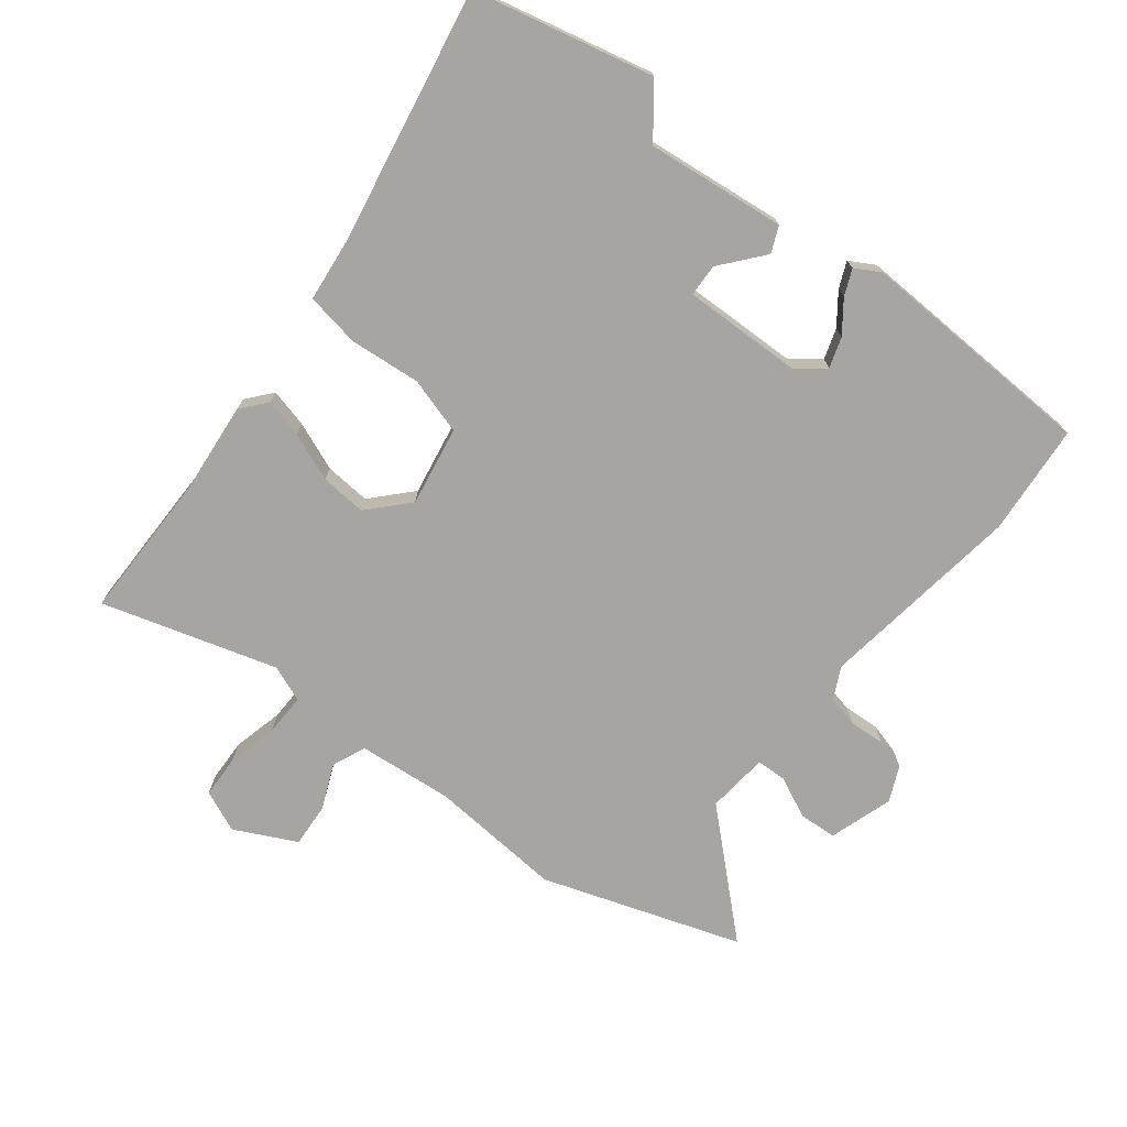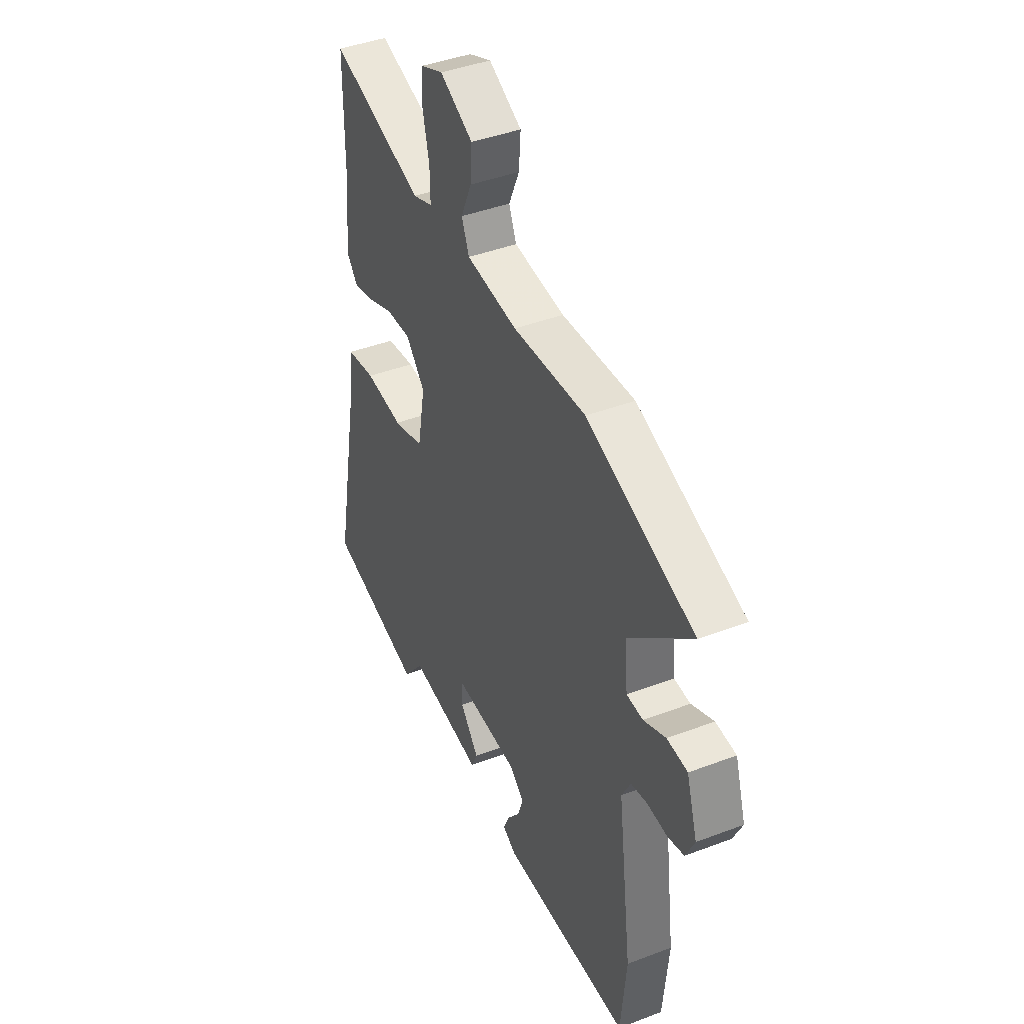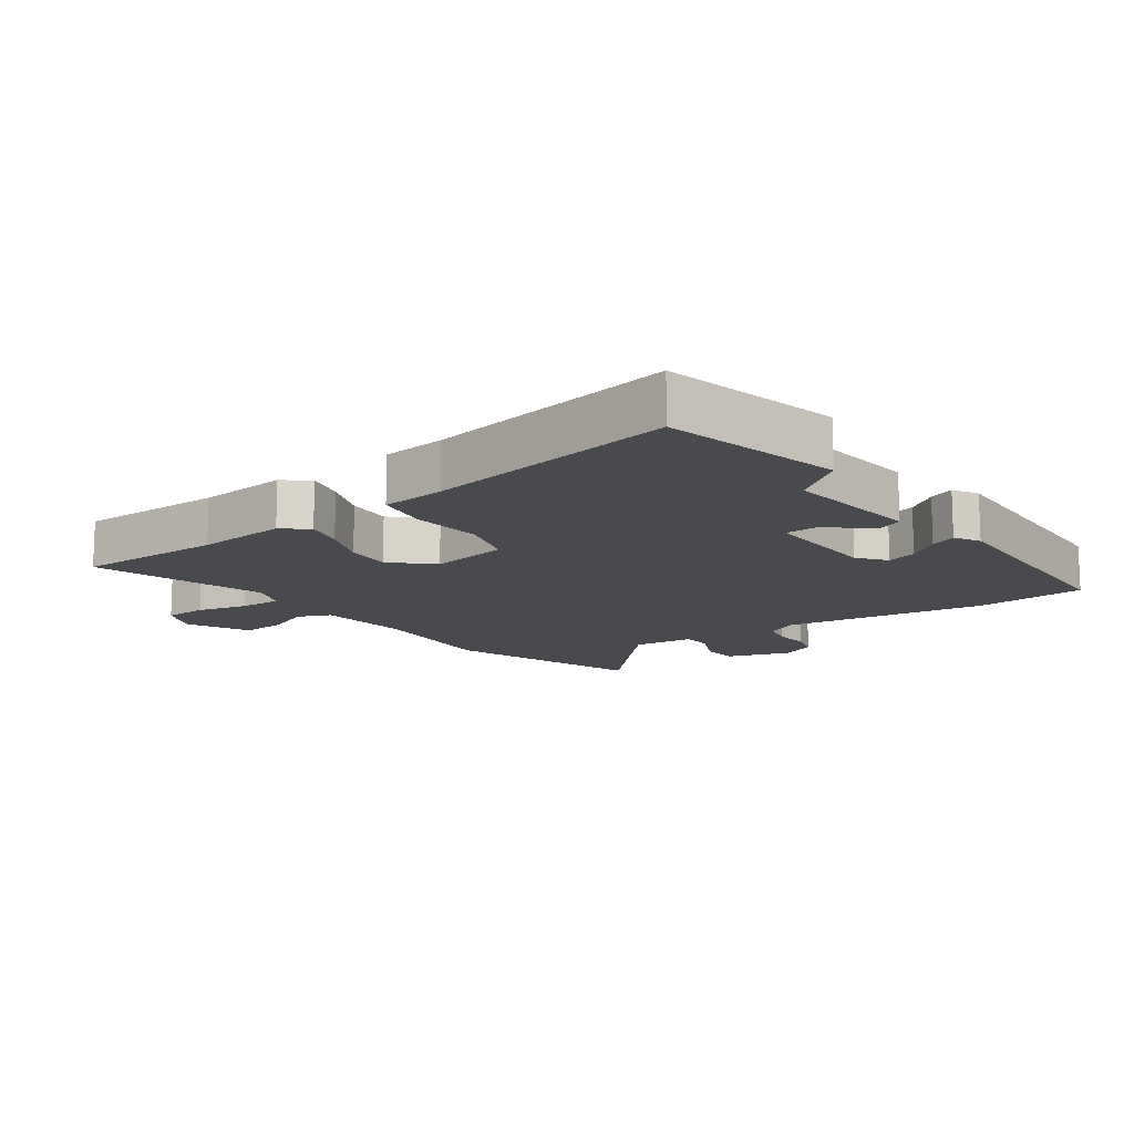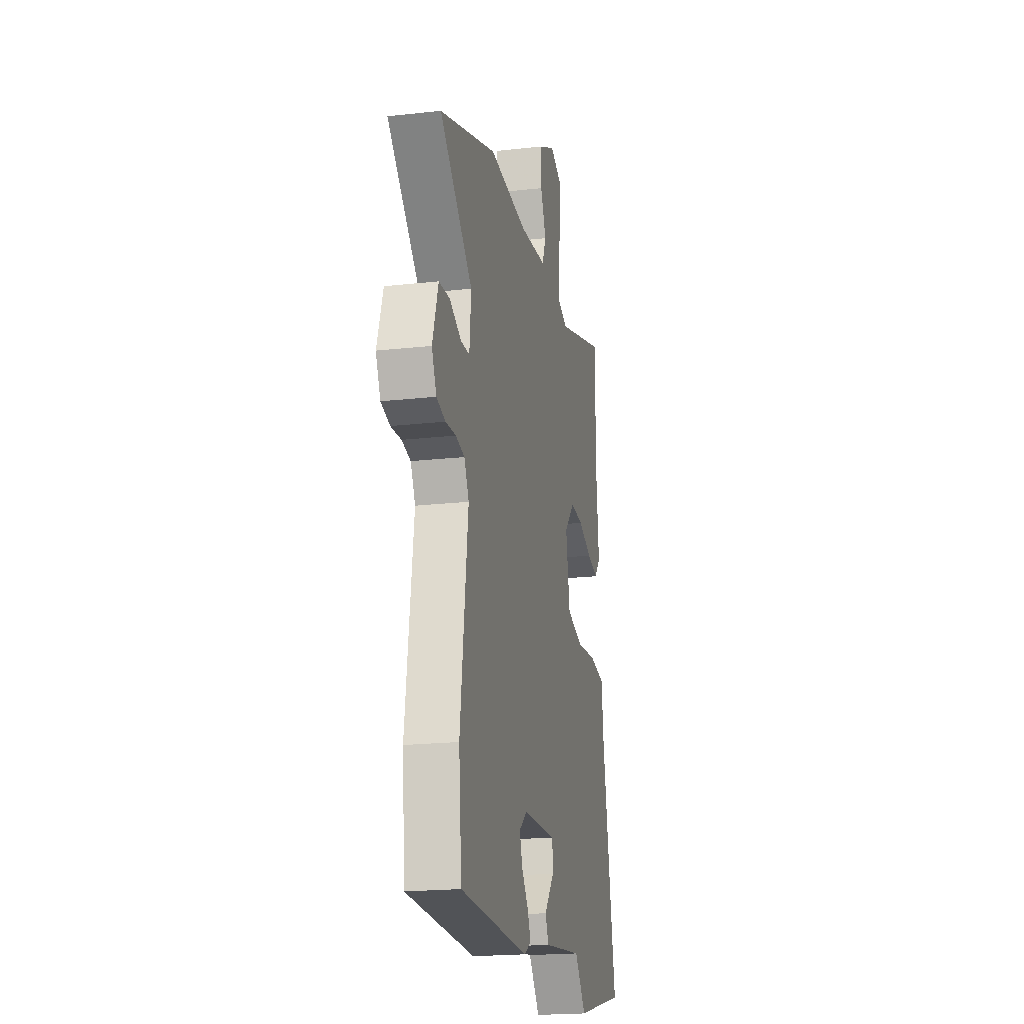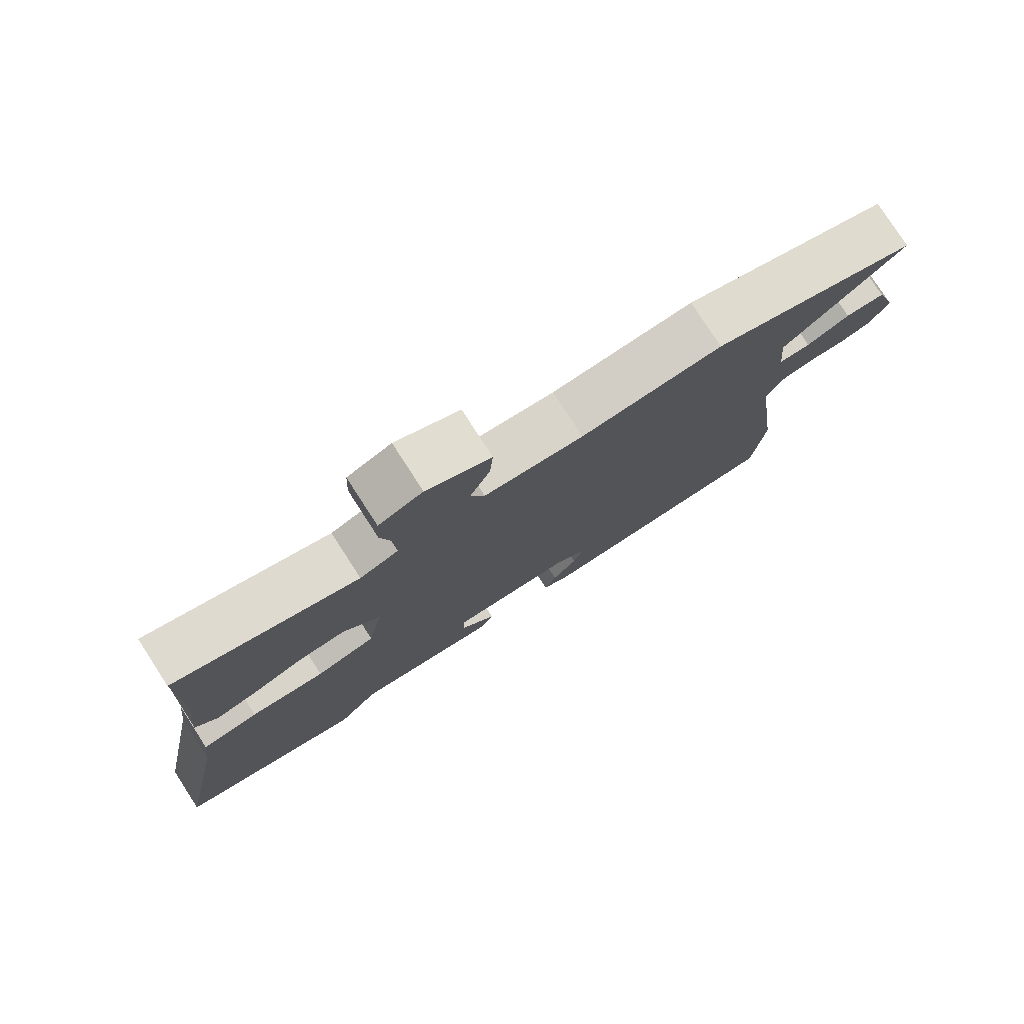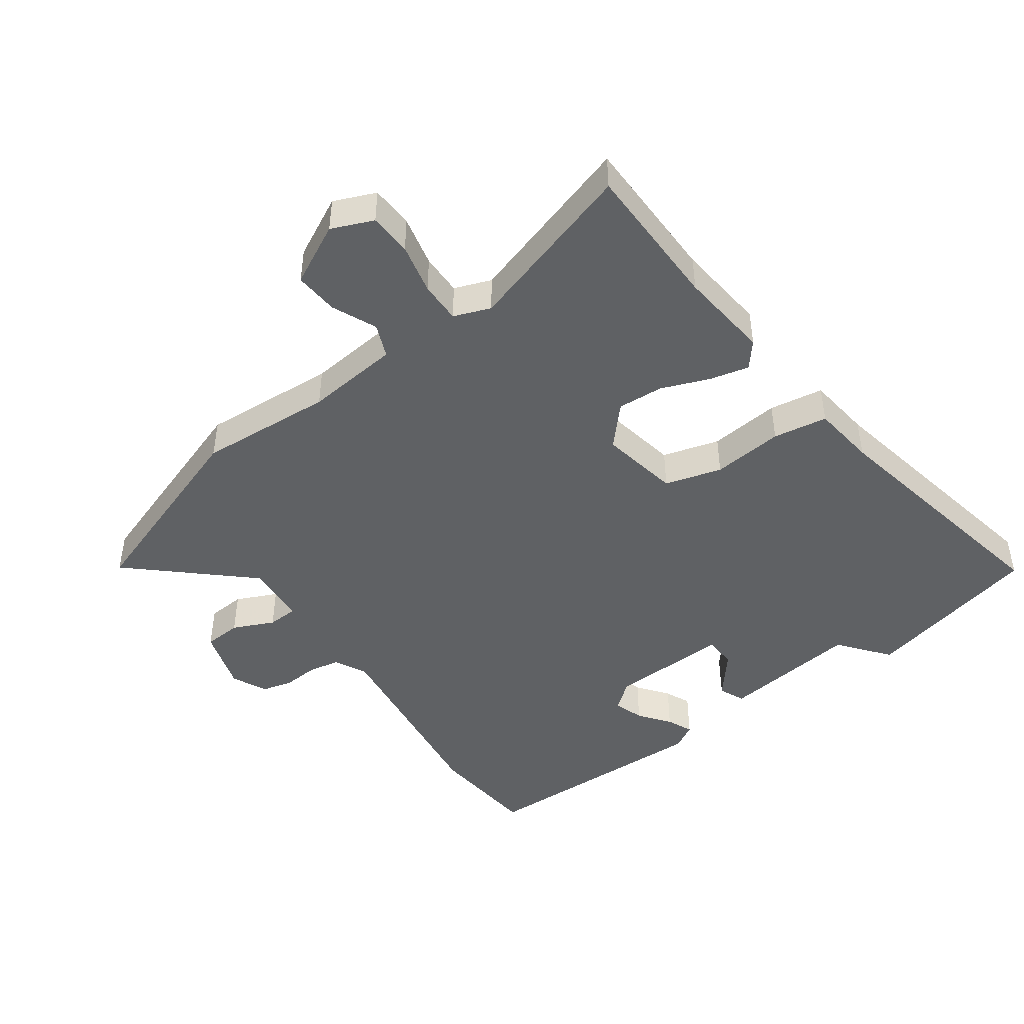
<metadata>
{"format":"obj","ext":"obj","renderer":"f3d","projection":"perspective","resolution":1024,"background":"white","views":[{"elev":-73.6,"azim":141.6,"up":"+Y"},{"elev":42.5,"azim":-114.4,"up":"+Z"},{"elev":-13.2,"azim":125.3,"up":"+Y"},{"elev":-20.1,"azim":-78.3,"up":"+Z"},{"elev":78.7,"azim":147.1,"up":"+Z"},{"elev":-45.5,"azim":35.9,"up":"+Y"}]}
</metadata>
<code>
v 0.499 0.07 0.62
v 0.501 0.07 0.385
v 0.516 0.07 0.239
v 0.483 0.07 0.199
v 0.421 0.07 0.214
v 0.345 0.07 0.244
v 0.272 0.07 0.249
v 0.215 0.07 0.187
v 0.238 0.07 0.061
v 0.328 0.07 0.035
v 0.441 0.07 0.046
v 0.527 0.07 0.032
v 0.539 0.07 -0.07
v 0.616 0.07 -0.472
v 0.332 0.07 -0.54
v 0.27 0.07 -0.461
v 0.05 0.07 -0.487
v 0.032 0.07 -0.446
v 0.087 0.07 -0.379
v 0.085 0.07 -0.327
v -0.104 0.07 -0.333
v -0.148 0.07 -0.368
v -0.132 0.07 -0.416
v -0.095 0.07 -0.465
v -0.077 0.07 -0.506
v -0.117 0.07 -0.529
v -0.498 0.07 -0.517
v -0.514 0.07 -0.341
v -0.471 0.07 -0.016
v -0.497 0.07 0.035
v -0.546 0.07 0.045
v -0.603 0.07 0.041
v -0.652 0.07 0.054
v -0.678 0.07 0.11
v -0.646 0.07 0.211
v -0.586 0.07 0.215
v -0.521 0.07 0.185
v -0.473 0.07 0.187
v -0.464 0.07 0.285
v -0.645 0.07 0.45
v -0.331 0.07 0.558
v -0.117 0.07 0.543
v 0.033 0.07 0.558
v 0.055 0.07 0.611
v 0.024 0.07 0.682
v 0.019 0.07 0.752
v 0.116 0.07 0.801
v 0.182 0.07 0.773
v 0.185 0.07 0.705
v 0.166 0.07 0.624
v 0.165 0.07 0.558
v 0.223 0.07 0.536
v 0.499 0 0.62
v 0.501 0 0.385
v 0.516 0 0.239
v 0.483 0 0.199
v 0.421 0 0.214
v 0.345 0 0.244
v 0.272 0 0.249
v 0.215 0 0.187
v 0.238 0 0.061
v 0.328 0 0.035
v 0.441 0 0.046
v 0.527 0 0.032
v 0.539 0 -0.07
v 0.616 0 -0.472
v 0.332 0 -0.54
v 0.27 0 -0.461
v 0.05 0 -0.487
v 0.032 0 -0.446
v 0.087 0 -0.379
v 0.085 0 -0.327
v -0.104 0 -0.333
v -0.148 0 -0.368
v -0.132 0 -0.416
v -0.095 0 -0.465
v -0.077 0 -0.506
v -0.117 0 -0.529
v -0.498 0 -0.517
v -0.514 0 -0.341
v -0.471 0 -0.016
v -0.497 0 0.035
v -0.546 0 0.045
v -0.603 0 0.041
v -0.652 0 0.054
v -0.678 0 0.11
v -0.646 0 0.211
v -0.586 0 0.215
v -0.521 0 0.185
v -0.473 0 0.187
v -0.464 0 0.285
v -0.645 0 0.45
v -0.331 0 0.558
v -0.117 0 0.543
v 0.033 0 0.558
v 0.055 0 0.611
v 0.024 0 0.682
v 0.019 0 0.752
v 0.116 0 0.801
v 0.182 0 0.773
v 0.185 0 0.705
v 0.166 0 0.624
v 0.165 0 0.558
v 0.223 0 0.536
f 47 48 49 50
f 47 50 51
f 44 45 46 47
f 44 47 51
f 43 44 51
f 42 43 51 52
f 39 40 41 42
f 38 39 42 52
f 34 35 36 37
f 34 37 38
f 31 32 33 34
f 30 31 34 38
f 29 30 38 52
f 23 24 25 26
f 22 23 26 27
f 21 22 27 28
f 16 17 18 19
f 16 19 20
f 13 14 15 16
f 13 16 20
f 10 11 12 13
f 9 10 13 20
f 8 9 20 21
f 3 4 5 6
f 2 3 6 7
f 1 2 7
f 52 1 7 8
f 28 29 52
f 8 21 28 52
f 102 101 100 99
f 103 102 99
f 99 98 97 96
f 103 99 96
f 103 96 95
f 104 103 95 94
f 94 93 92 91
f 104 94 91 90
f 89 88 87 86
f 90 89 86
f 86 85 84 83
f 90 86 83 82
f 104 90 82 81
f 78 77 76 75
f 79 78 75 74
f 80 79 74 73
f 71 70 69 68
f 72 71 68
f 68 67 66 65
f 72 68 65
f 65 64 63 62
f 72 65 62 61
f 73 72 61 60
f 58 57 56 55
f 59 58 55 54
f 59 54 53
f 60 59 53 104
f 104 81 80
f 104 80 73 60
f 1 53 54 2
f 2 54 55 3
f 3 55 56 4
f 4 56 57 5
f 5 57 58 6
f 6 58 59 7
f 7 59 60 8
f 8 60 61 9
f 9 61 62 10
f 10 62 63 11
f 11 63 64 12
f 12 64 65 13
f 13 65 66 14
f 14 66 67 15
f 15 67 68 16
f 16 68 69 17
f 17 69 70 18
f 18 70 71 19
f 19 71 72 20
f 20 72 73 21
f 21 73 74 22
f 22 74 75 23
f 23 75 76 24
f 24 76 77 25
f 25 77 78 26
f 26 78 79 27
f 27 79 80 28
f 28 80 81 29
f 29 81 82 30
f 30 82 83 31
f 31 83 84 32
f 32 84 85 33
f 33 85 86 34
f 34 86 87 35
f 35 87 88 36
f 36 88 89 37
f 37 89 90 38
f 38 90 91 39
f 39 91 92 40
f 40 92 93 41
f 41 93 94 42
f 42 94 95 43
f 43 95 96 44
f 44 96 97 45
f 45 97 98 46
f 46 98 99 47
f 47 99 100 48
f 48 100 101 49
f 49 101 102 50
f 50 102 103 51
f 51 103 104 52
f 52 104 53 1

</code>
